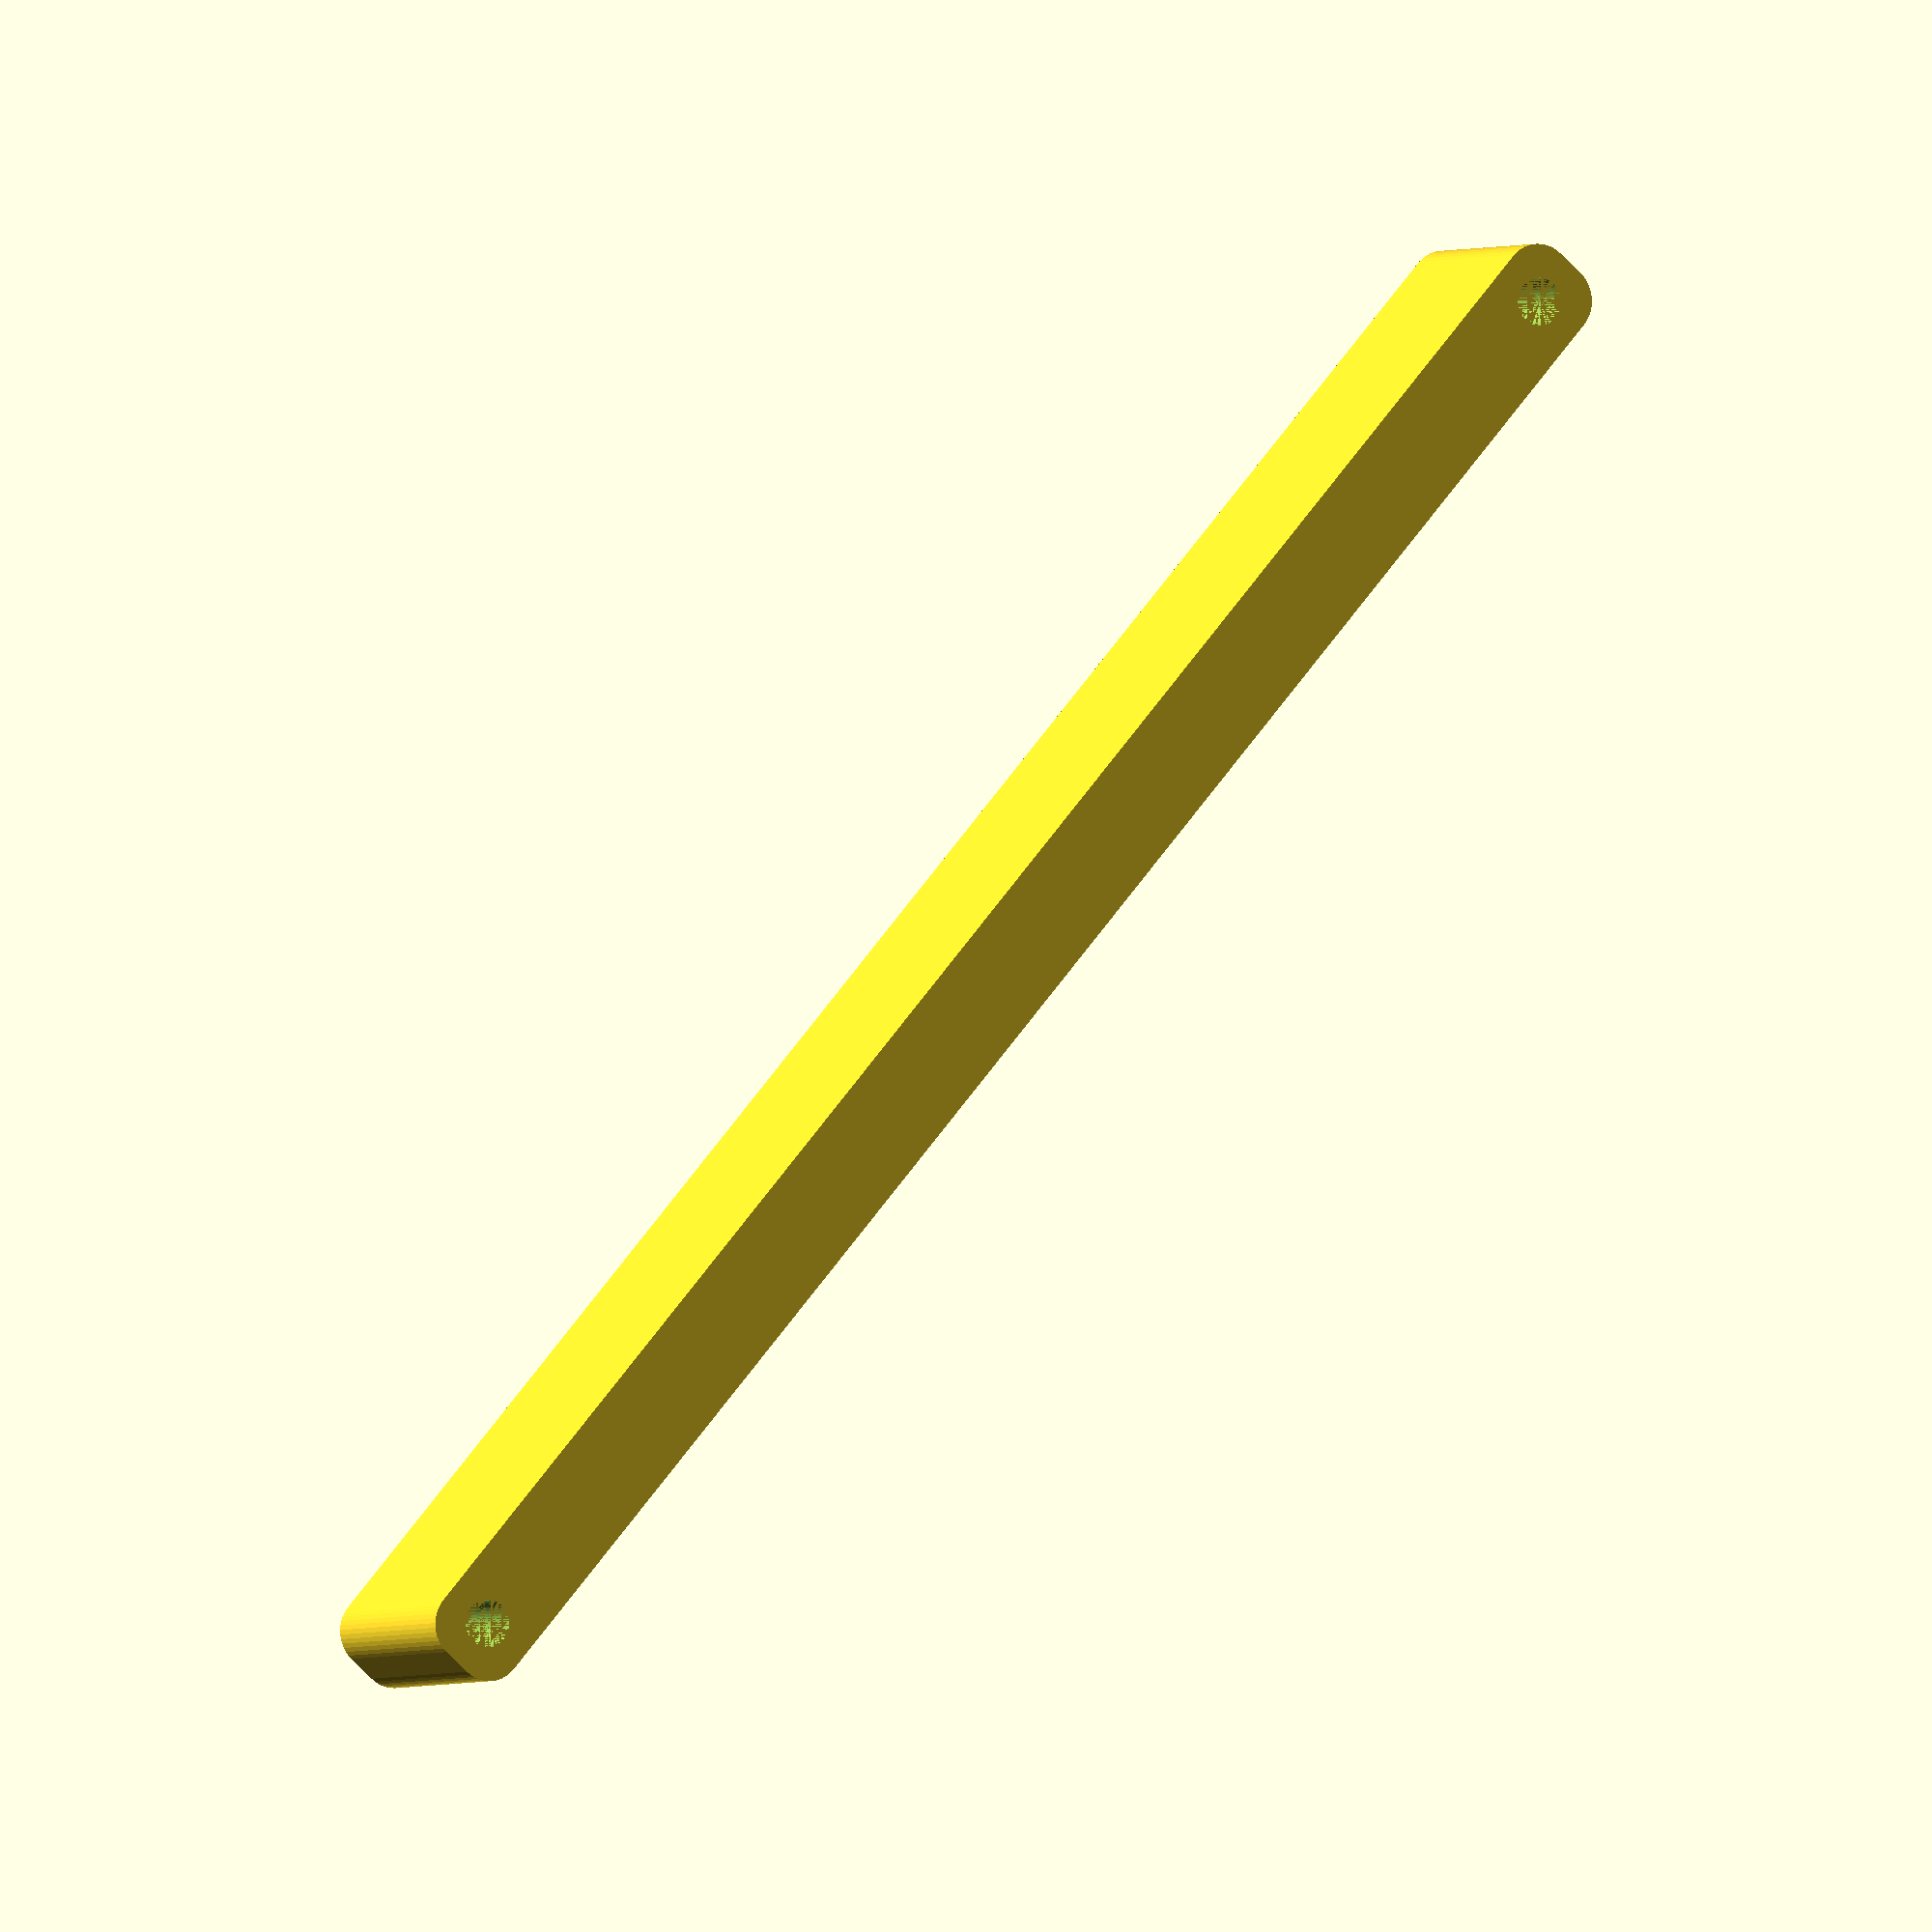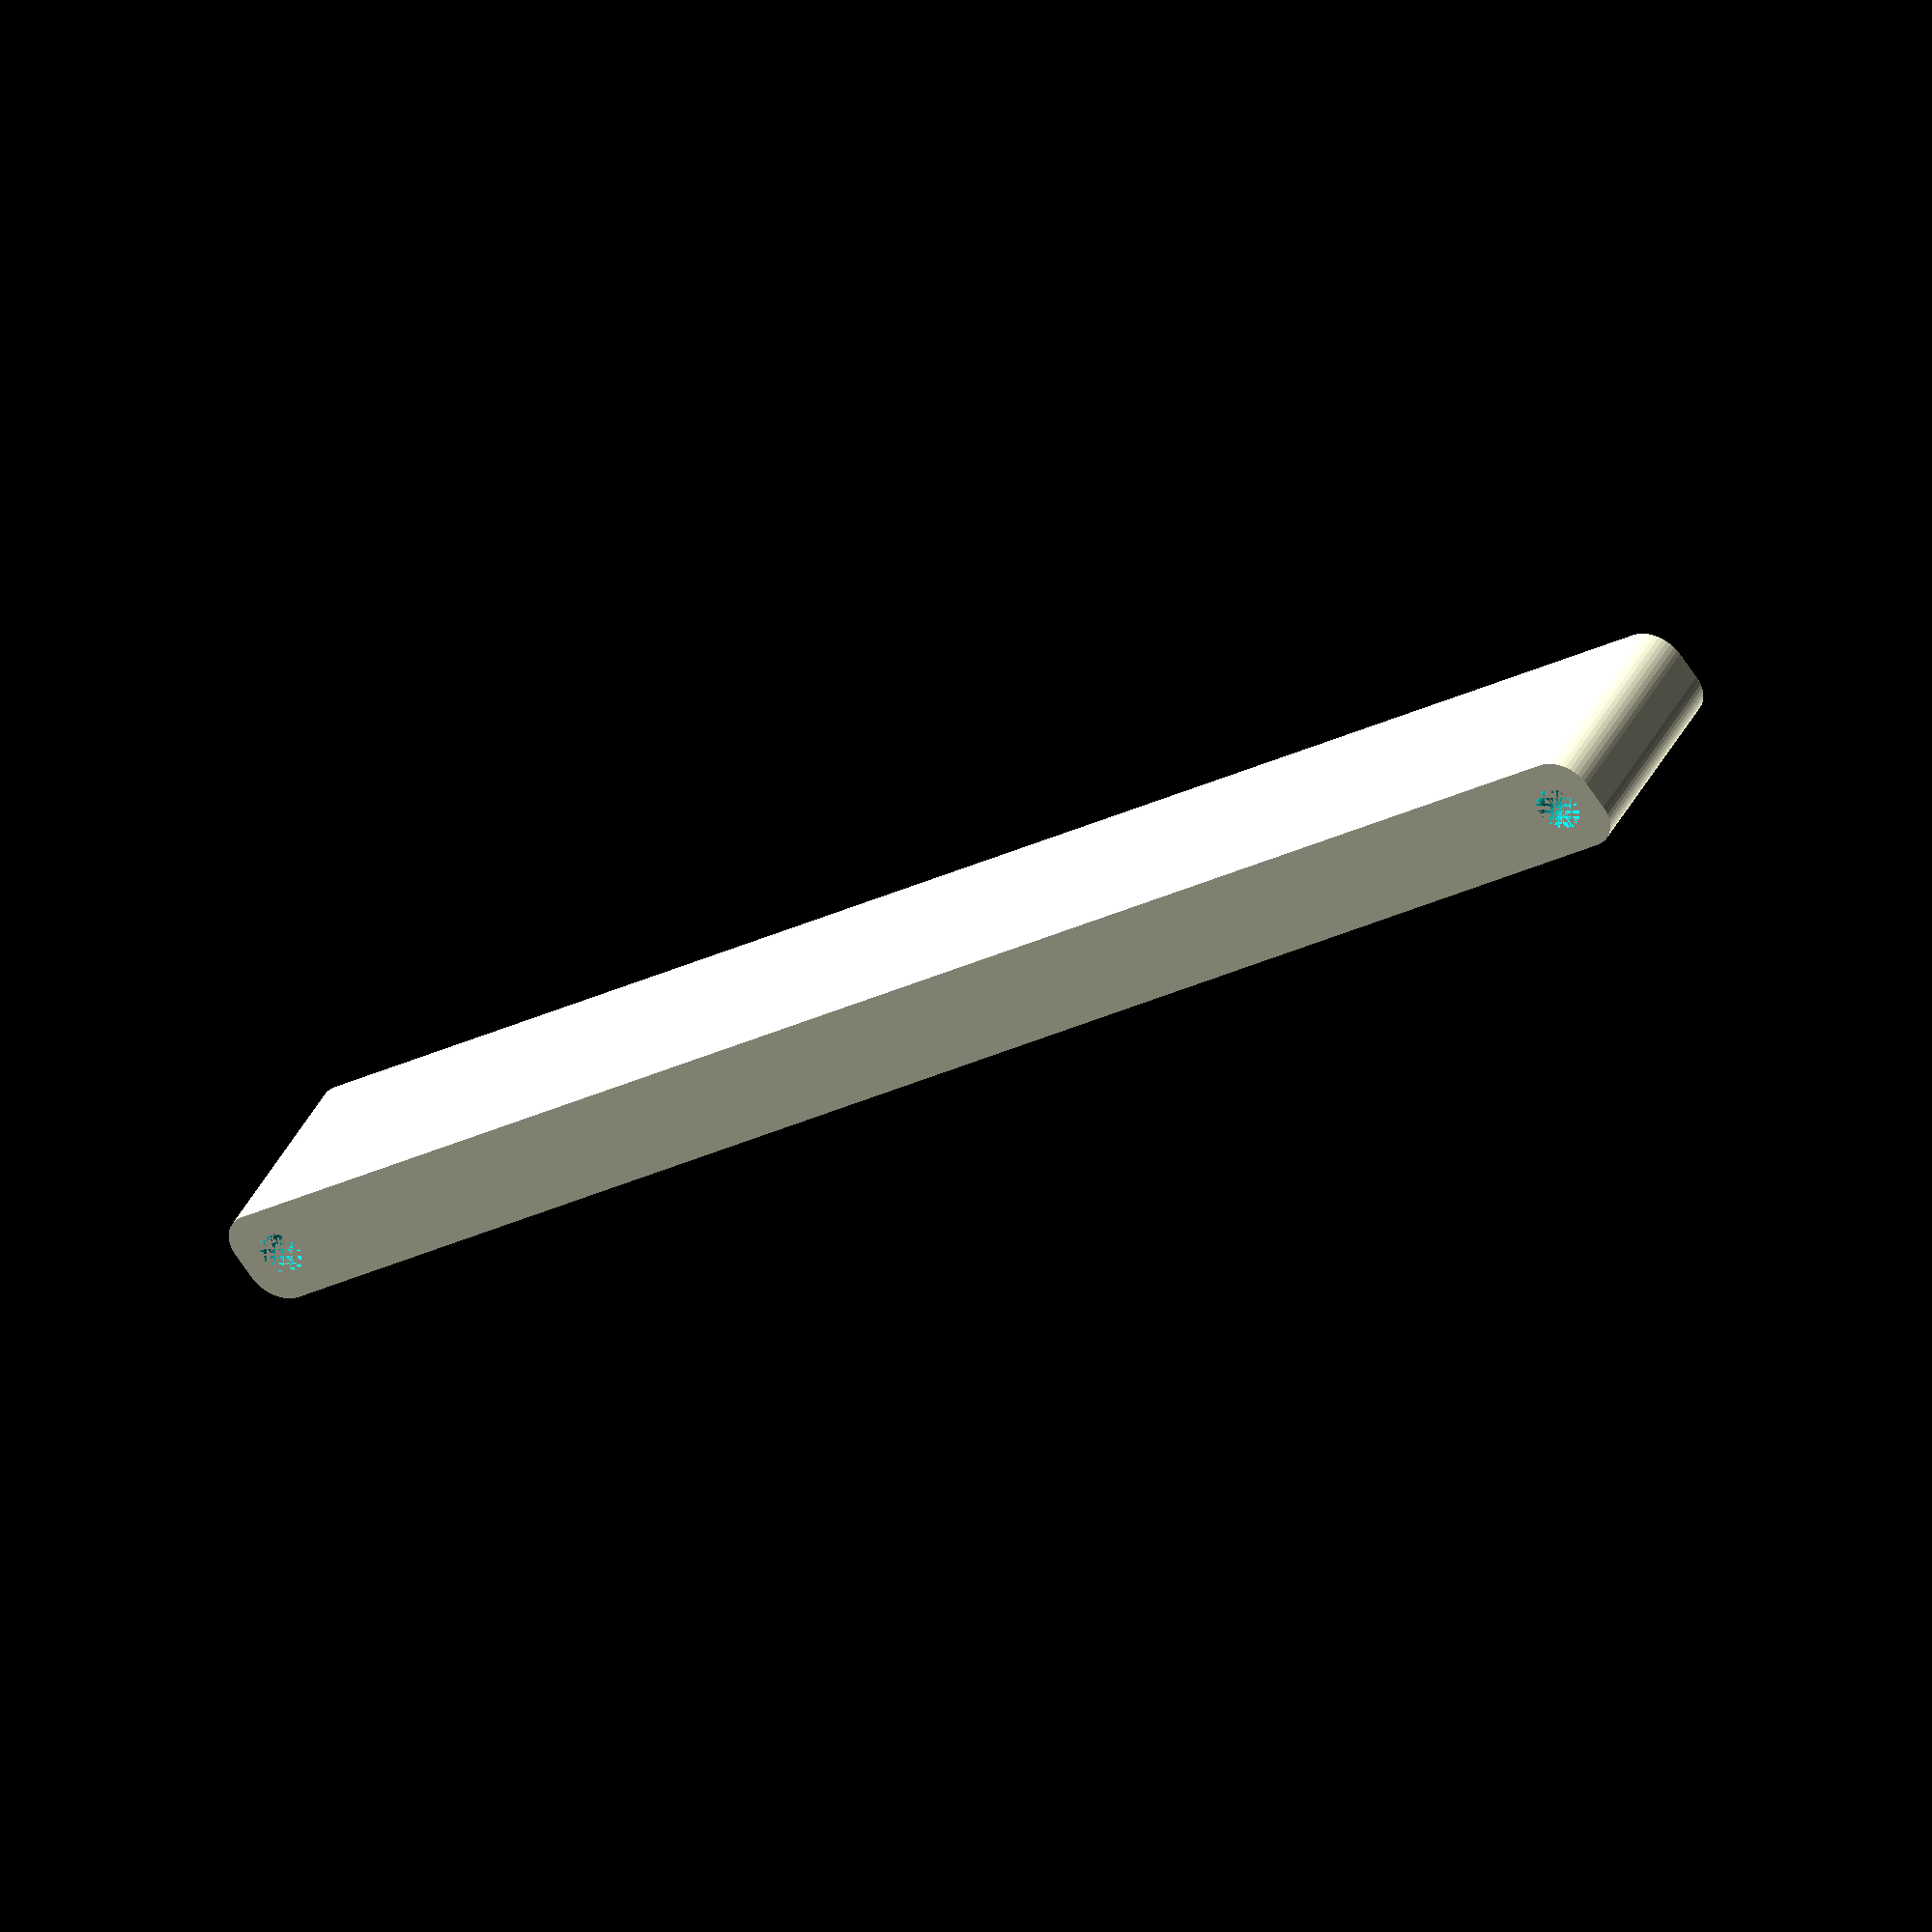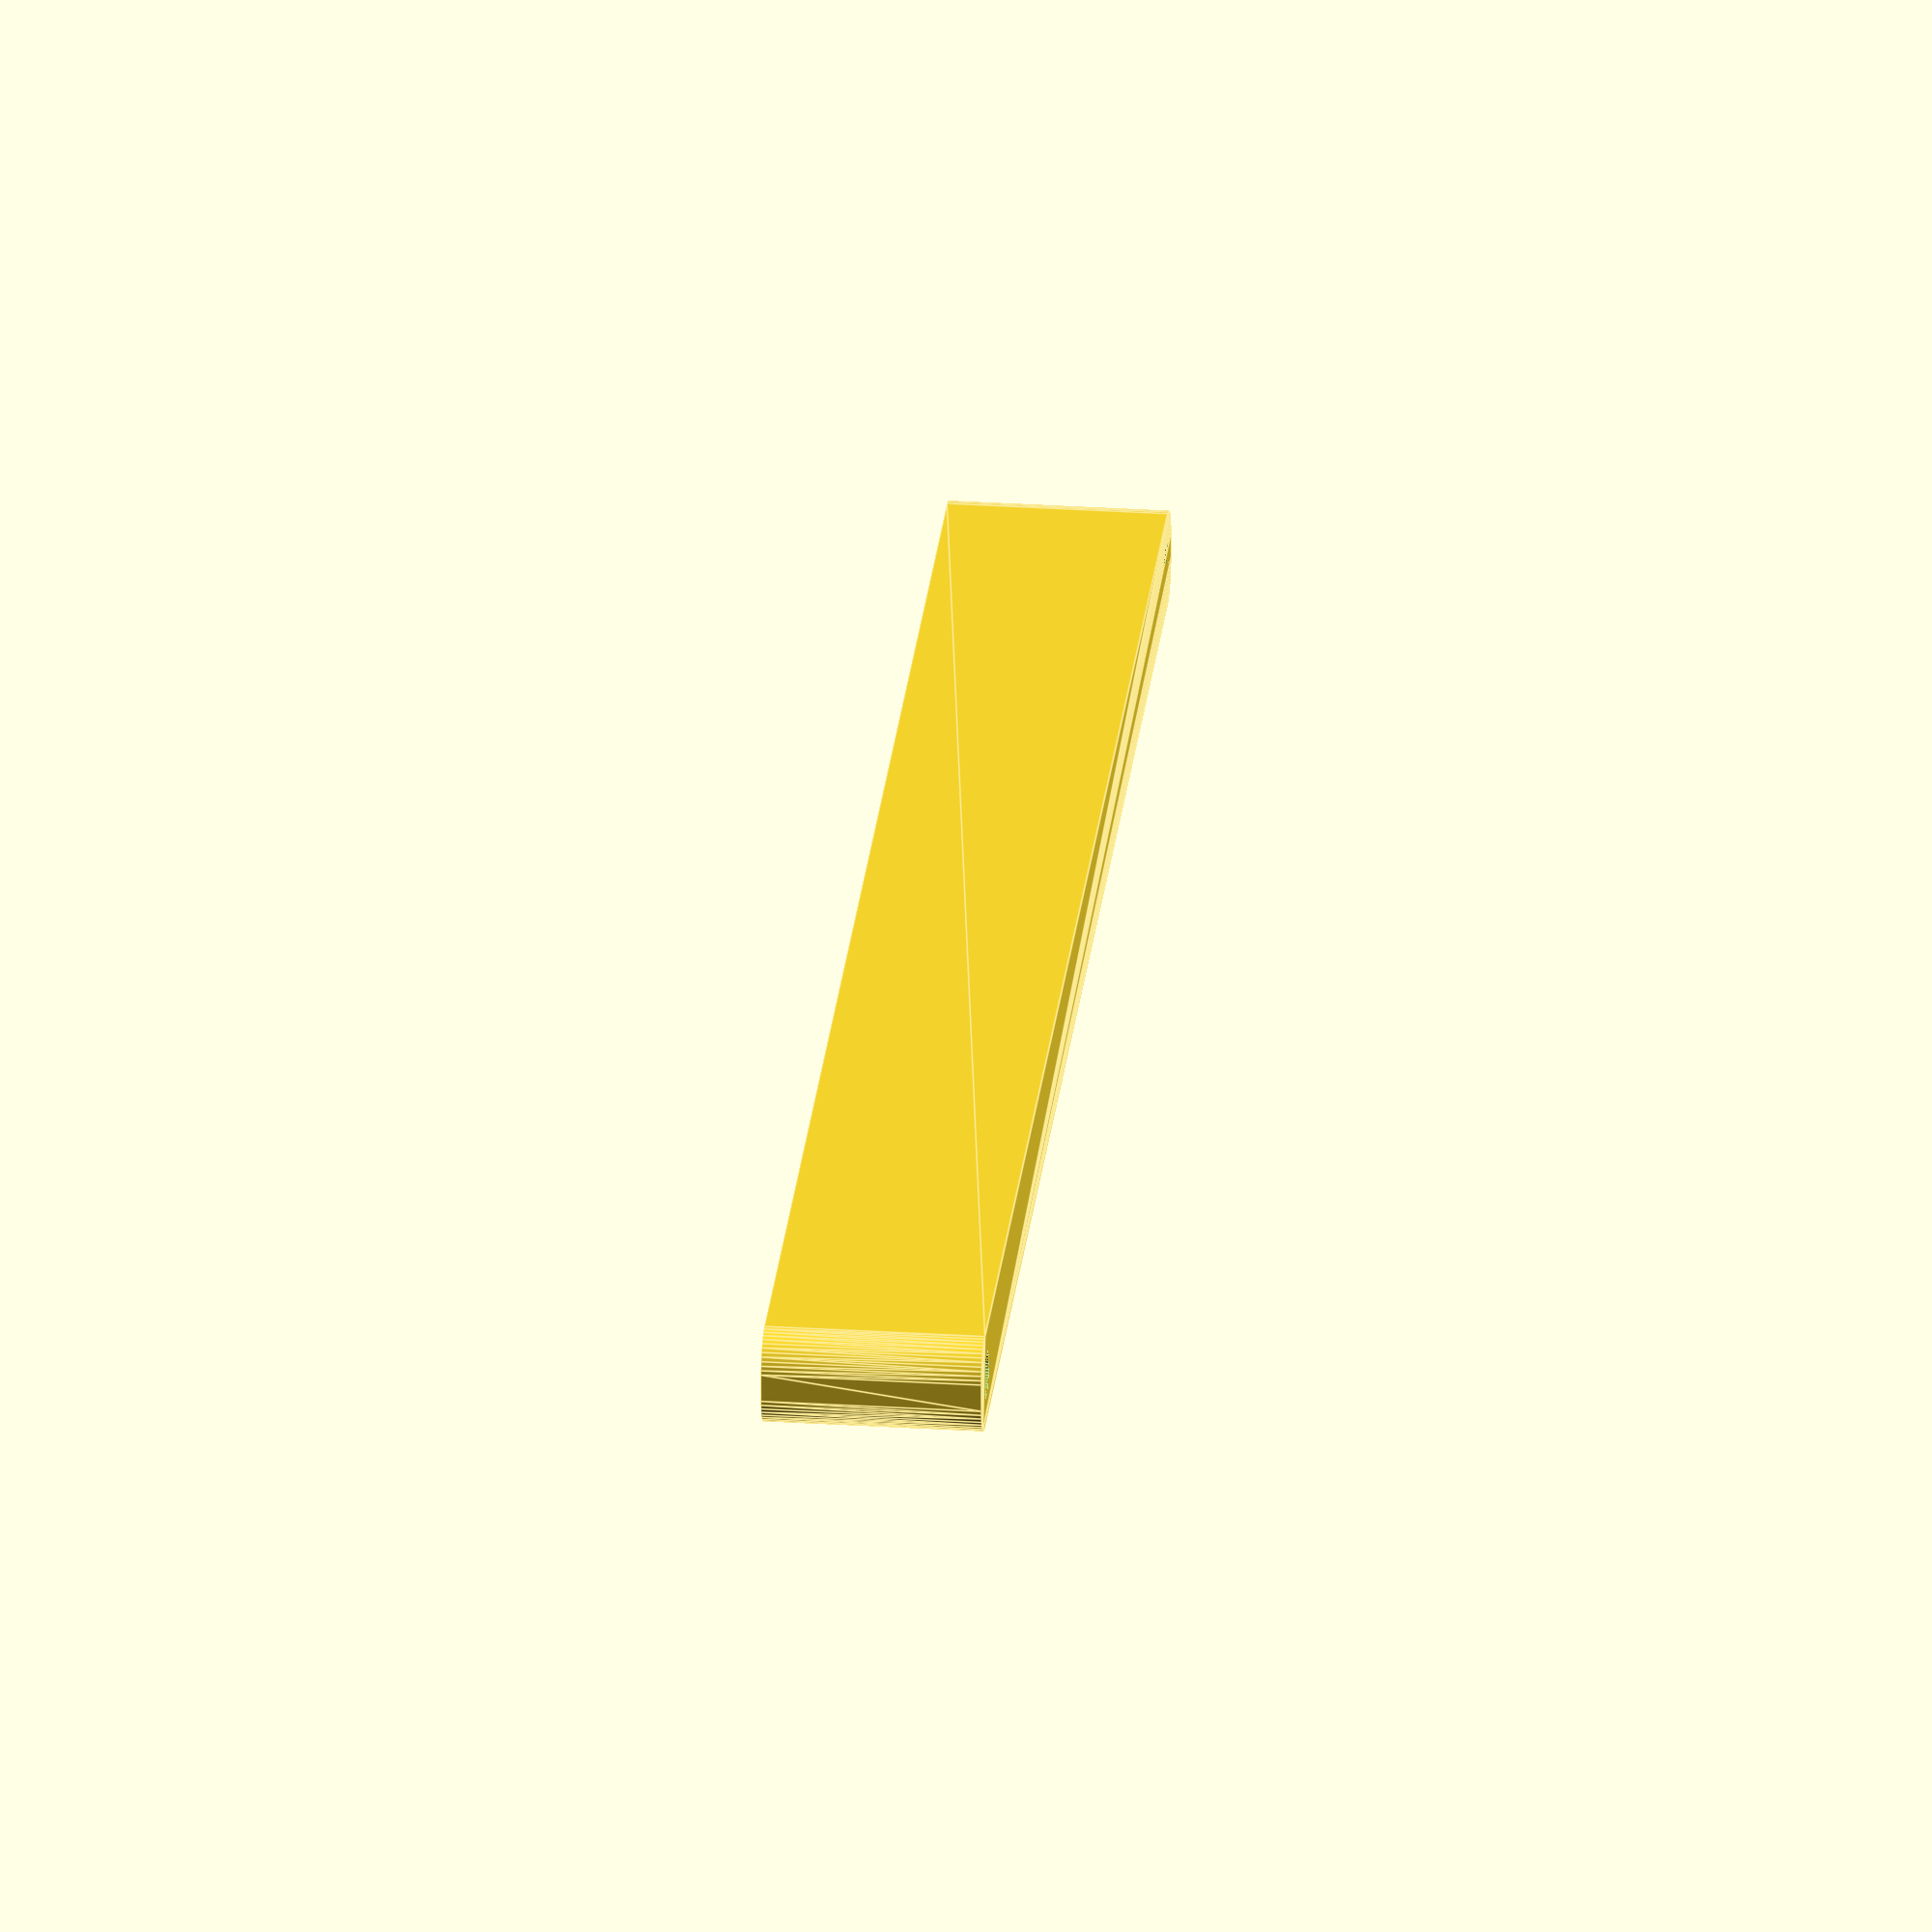
<openscad>
$fn = 50;


difference() {
	union() {
		hull() {
			translate(v = [-122.0000000000, 2.0000000000, 0]) {
				cylinder(h = 30, r = 5);
			}
			translate(v = [122.0000000000, 2.0000000000, 0]) {
				cylinder(h = 30, r = 5);
			}
			translate(v = [-122.0000000000, -2.0000000000, 0]) {
				cylinder(h = 30, r = 5);
			}
			translate(v = [122.0000000000, -2.0000000000, 0]) {
				cylinder(h = 30, r = 5);
			}
		}
	}
	union() {
		translate(v = [-120.0000000000, 0.0000000000, 0]) {
			cylinder(h = 30, r = 3.2500000000);
		}
		translate(v = [120.0000000000, 0.0000000000, 0]) {
			cylinder(h = 30, r = 3.2500000000);
		}
		translate(v = [-120.0000000000, 0.0000000000, 0]) {
			cylinder(h = 30, r = 1.8000000000);
		}
		translate(v = [120.0000000000, 0.0000000000, 0]) {
			cylinder(h = 30, r = 1.8000000000);
		}
		translate(v = [-120.0000000000, 0.0000000000, 0]) {
			cylinder(h = 30, r = 1.8000000000);
		}
		translate(v = [120.0000000000, 0.0000000000, 0]) {
			cylinder(h = 30, r = 1.8000000000);
		}
		translate(v = [-120.0000000000, 0.0000000000, 0]) {
			cylinder(h = 30, r = 1.8000000000);
		}
		translate(v = [120.0000000000, 0.0000000000, 0]) {
			cylinder(h = 30, r = 1.8000000000);
		}
	}
}
</openscad>
<views>
elev=182.0 azim=131.0 roll=205.4 proj=o view=solid
elev=139.7 azim=142.4 roll=155.2 proj=o view=solid
elev=153.2 azim=180.4 roll=84.2 proj=o view=edges
</views>
